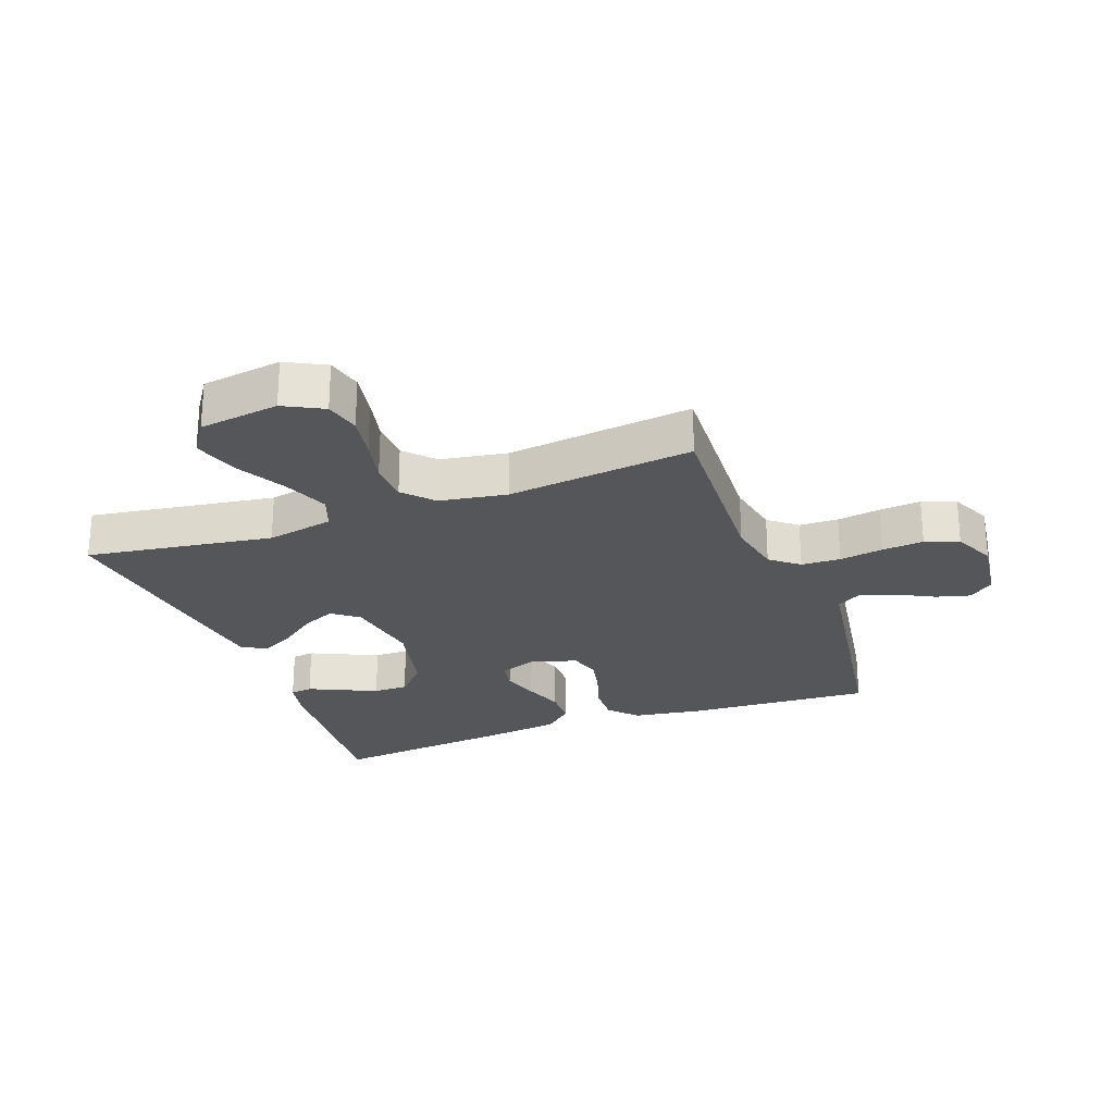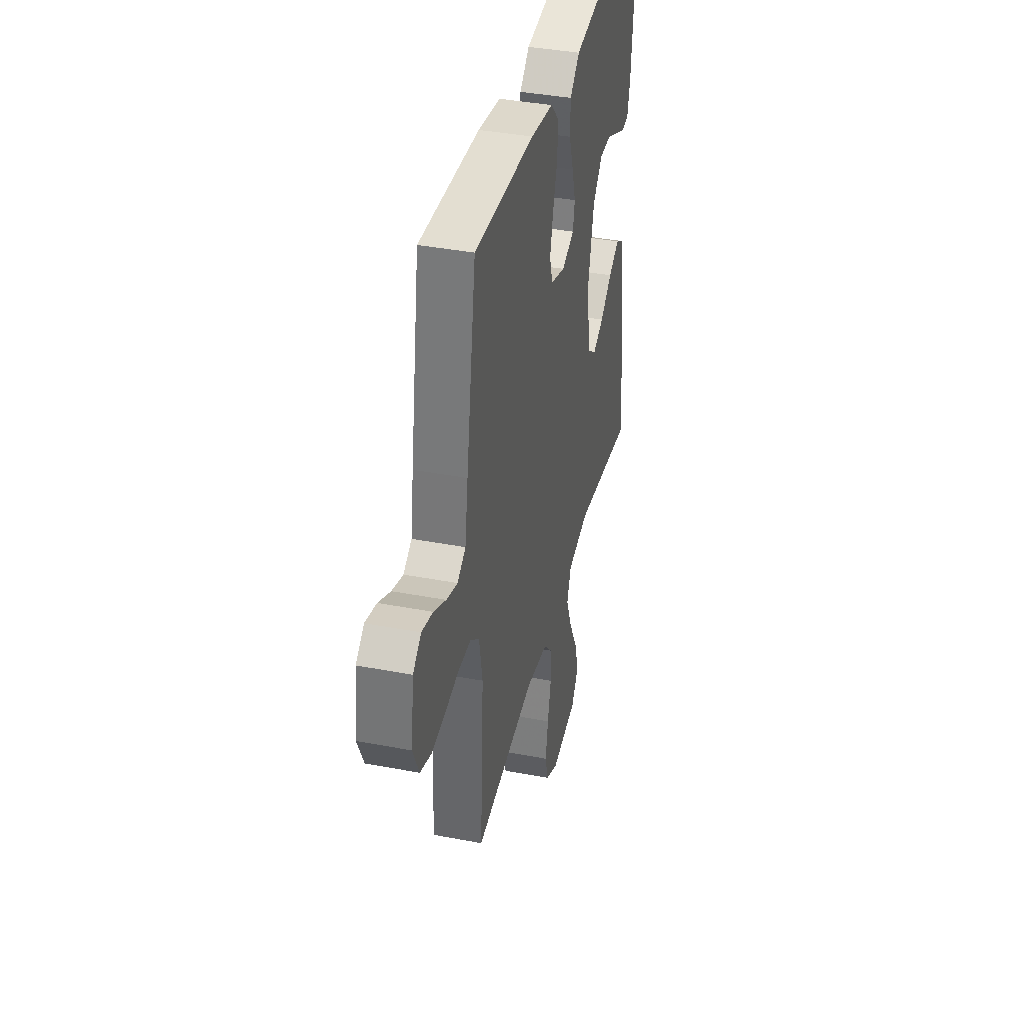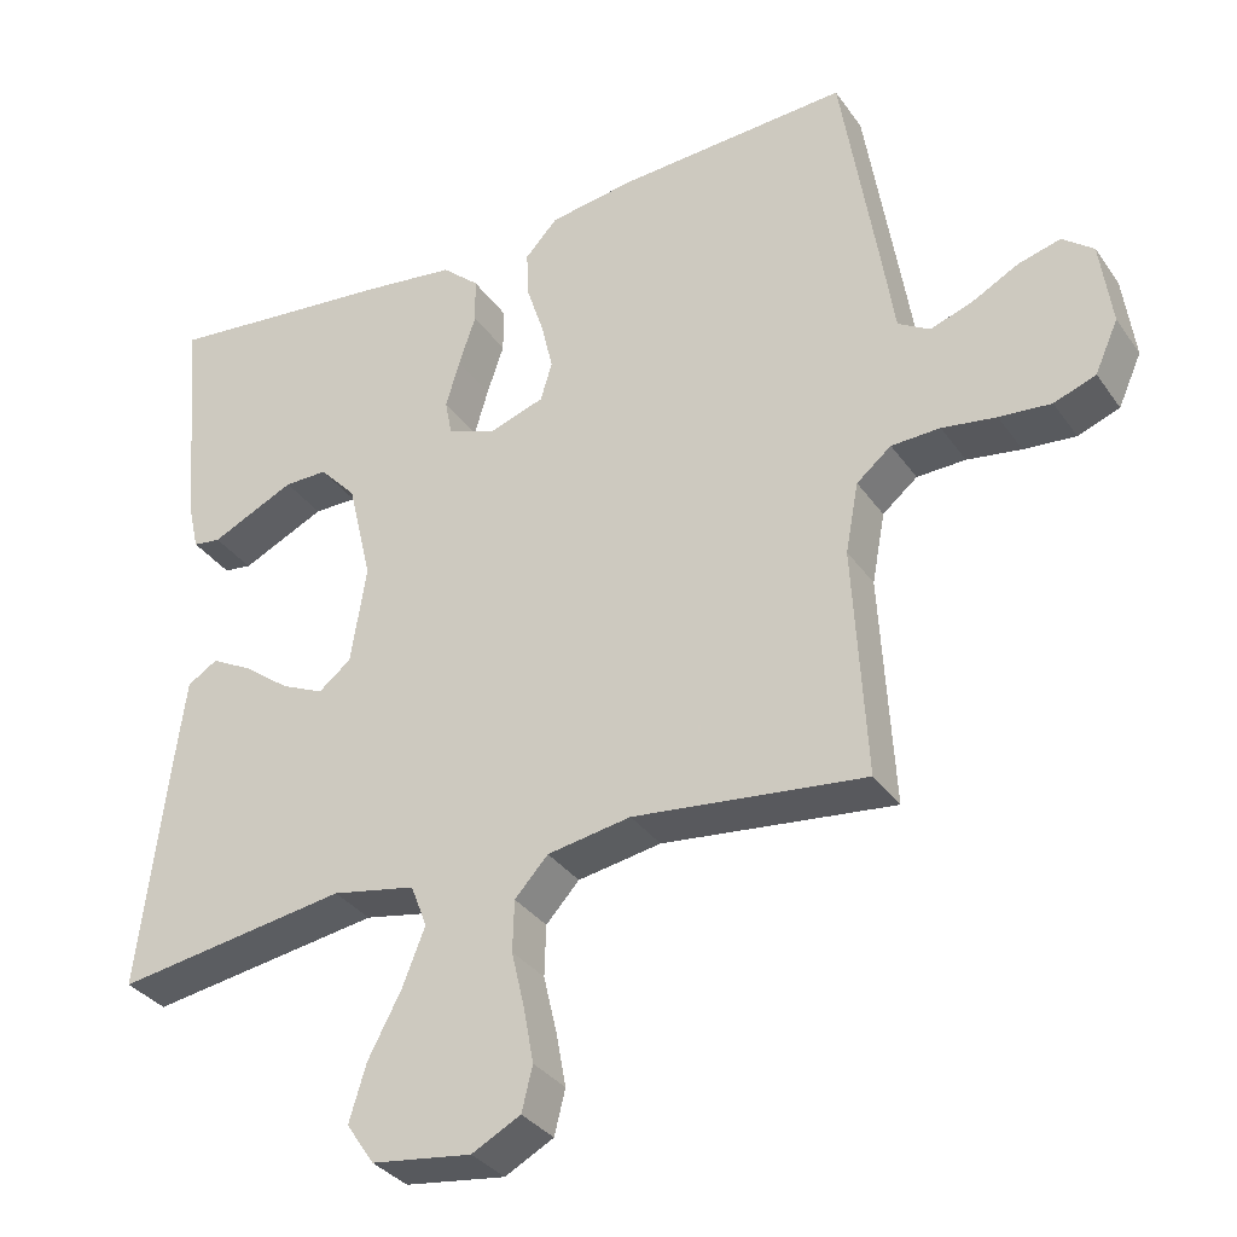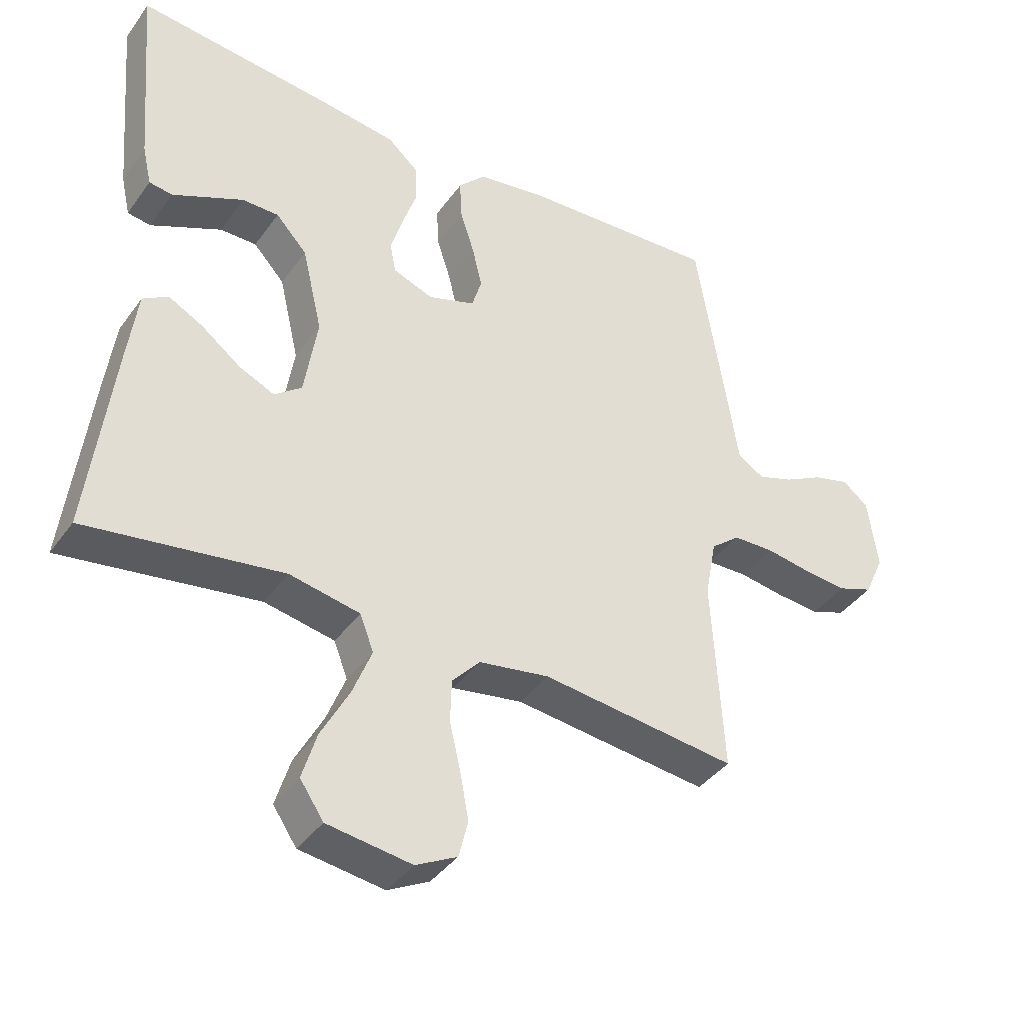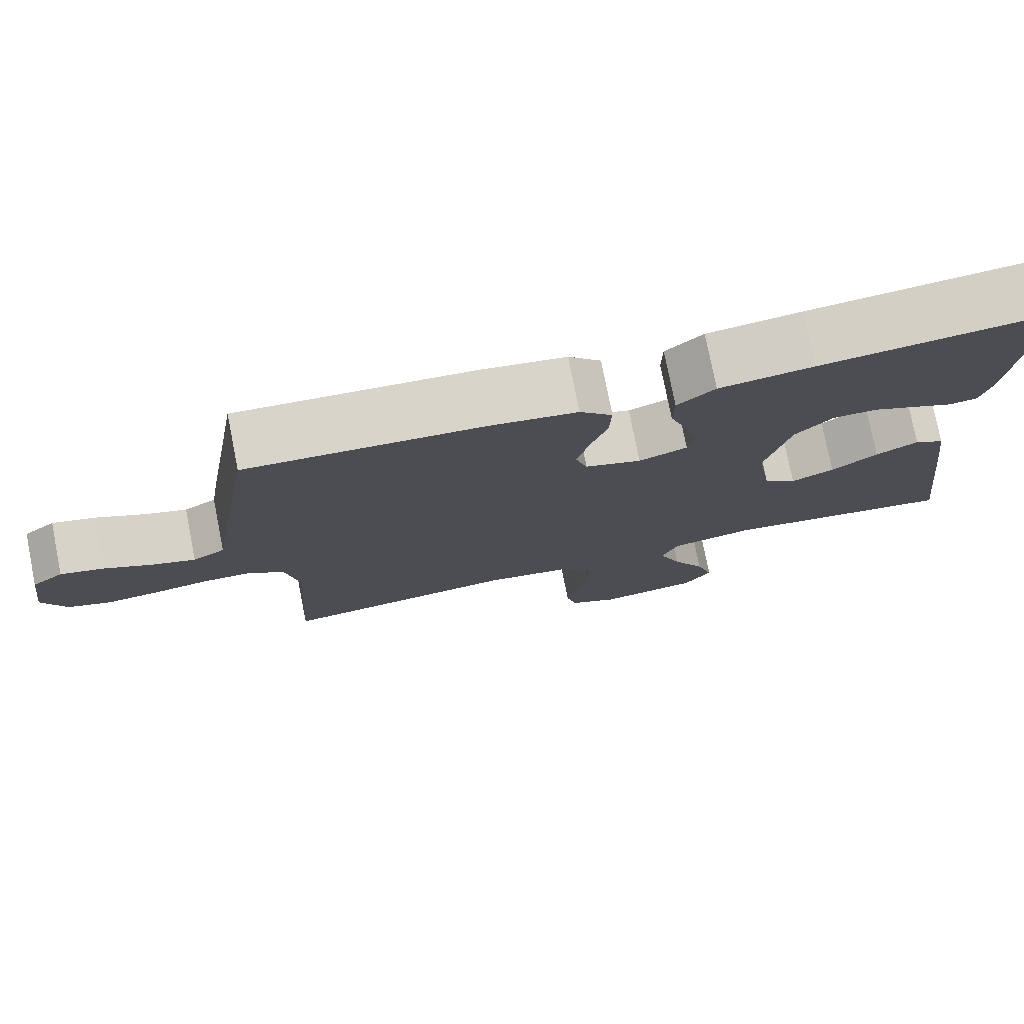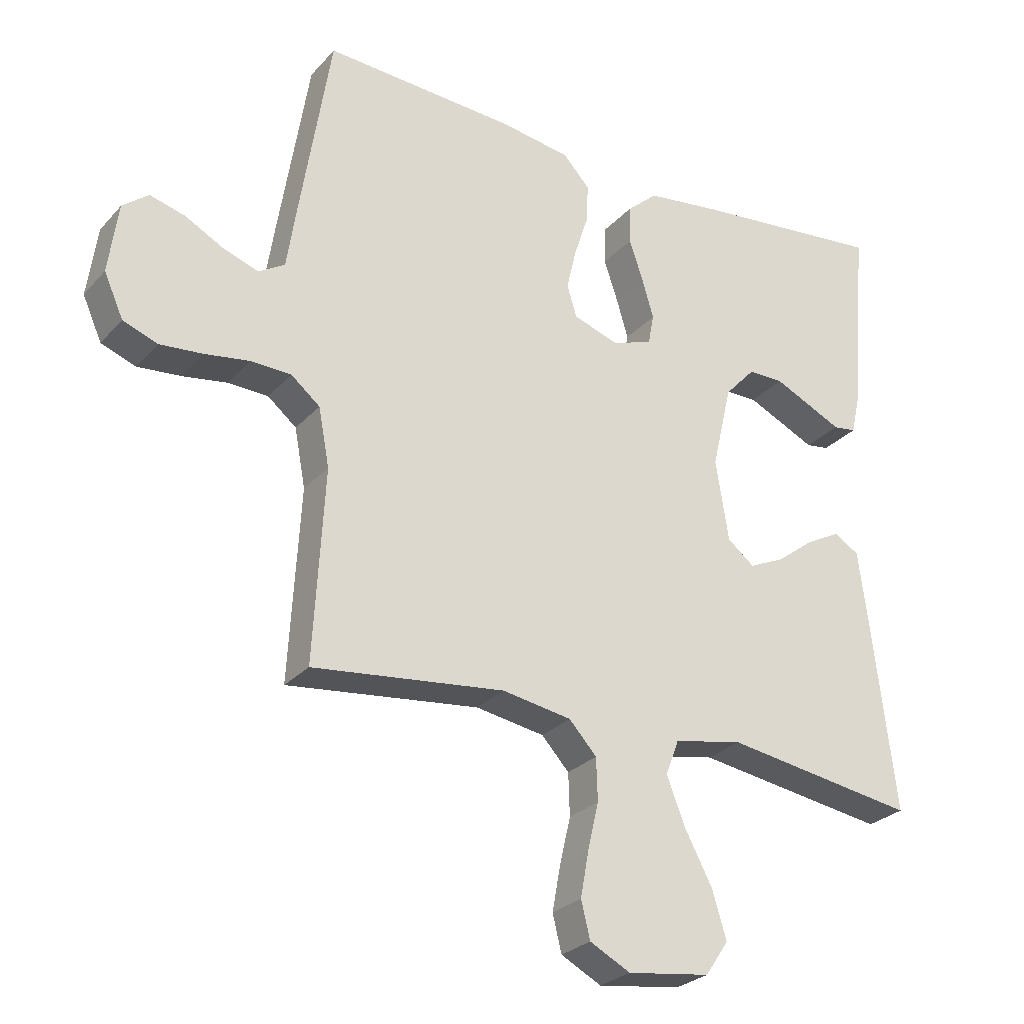
<metadata>
{"format":"obj","ext":"obj","renderer":"f3d","projection":"perspective","resolution":1024,"background":"white","views":[{"elev":-25.2,"azim":-159.5,"up":"+Y"},{"elev":39.2,"azim":-76.6,"up":"+Z"},{"elev":-33.6,"azim":-150.3,"up":"+Z"},{"elev":-39.7,"azim":147.9,"up":"+Z"},{"elev":77.3,"azim":-11.2,"up":"+Z"},{"elev":-27.2,"azim":-32.2,"up":"+Z"}]}
</metadata>
<code>
v -0.5 0.07 -0.5
v -0.483 0.07 -0.2
v -0.5 0.07 -0.109
v -0.545 0.07 -0.072
v -0.608 0.07 -0.07
v -0.678 0.07 -0.081
v -0.745 0.07 -0.087
v -0.799 0.07 -0.067
v -0.829 0.07 0
v -0.814 0.07 0.11
v -0.774 0.07 0.142
v -0.719 0.07 0.127
v -0.659 0.07 0.095
v -0.604 0.07 0.076
v -0.563 0.07 0.101
v -0.548 0.07 0.2
v -0.5 0.07 0.5
v -0.2 0.07 0.483
v -0.089 0.07 0.466
v -0.047 0.07 0.421
v -0.05 0.07 0.359
v -0.072 0.07 0.291
v -0.087 0.07 0.227
v -0.072 0.07 0.177
v 0 0.07 0.153
v 0.062 0.07 0.176
v 0.071 0.07 0.223
v 0.053 0.07 0.284
v 0.031 0.07 0.349
v 0.032 0.07 0.409
v 0.08 0.07 0.452
v 0.2 0.07 0.468
v 0.5 0.07 0.5
v 0.474 0.07 0.2
v 0.46 0.07 0.138
v 0.424 0.07 0.133
v 0.373 0.07 0.157
v 0.315 0.07 0.184
v 0.259 0.07 0.184
v 0.211 0.07 0.132
v 0.18 0.07 0
v 0.2 0.07 -0.127
v 0.242 0.07 -0.16
v 0.297 0.07 -0.135
v 0.356 0.07 -0.09
v 0.41 0.07 -0.061
v 0.449 0.07 -0.085
v 0.464 0.07 -0.2
v 0.5 0.07 -0.5
v 0.2 0.07 -0.455
v 0.092 0.07 -0.476
v 0.071 0.07 -0.531
v 0.1 0.07 -0.605
v 0.143 0.07 -0.686
v 0.165 0.07 -0.759
v 0.129 0.07 -0.812
v 0 0.07 -0.83
v -0.063 0.07 -0.797
v -0.077 0.07 -0.74
v -0.064 0.07 -0.669
v -0.047 0.07 -0.596
v -0.049 0.07 -0.53
v -0.092 0.07 -0.483
v -0.2 0.07 -0.465
v -0.5 0 -0.5
v -0.483 0 -0.2
v -0.5 0 -0.109
v -0.545 0 -0.072
v -0.608 0 -0.07
v -0.678 0 -0.081
v -0.745 0 -0.087
v -0.799 0 -0.067
v -0.829 0 0
v -0.814 0 0.11
v -0.774 0 0.142
v -0.719 0 0.127
v -0.659 0 0.095
v -0.604 0 0.076
v -0.563 0 0.101
v -0.548 0 0.2
v -0.5 0 0.5
v -0.2 0 0.483
v -0.089 0 0.466
v -0.047 0 0.421
v -0.05 0 0.359
v -0.072 0 0.291
v -0.087 0 0.227
v -0.072 0 0.177
v 0 0 0.153
v 0.062 0 0.176
v 0.071 0 0.223
v 0.053 0 0.284
v 0.031 0 0.349
v 0.032 0 0.409
v 0.08 0 0.452
v 0.2 0 0.468
v 0.5 0 0.5
v 0.474 0 0.2
v 0.46 0 0.138
v 0.424 0 0.133
v 0.373 0 0.157
v 0.315 0 0.184
v 0.259 0 0.184
v 0.211 0 0.132
v 0.18 0 0
v 0.2 0 -0.127
v 0.242 0 -0.16
v 0.297 0 -0.135
v 0.356 0 -0.09
v 0.41 0 -0.061
v 0.449 0 -0.085
v 0.464 0 -0.2
v 0.5 0 -0.5
v 0.2 0 -0.455
v 0.092 0 -0.476
v 0.071 0 -0.531
v 0.1 0 -0.605
v 0.143 0 -0.686
v 0.165 0 -0.759
v 0.129 0 -0.812
v 0 0 -0.83
v -0.063 0 -0.797
v -0.077 0 -0.74
v -0.064 0 -0.669
v -0.047 0 -0.596
v -0.049 0 -0.53
v -0.092 0 -0.483
v -0.2 0 -0.465
f 58 59 60 61
f 56 57 58 61
f 56 61 62
f 53 54 55 56
f 52 53 56 62
f 51 52 62 63
f 47 48 49 50
f 44 45 46 47
f 43 44 47 50
f 42 43 50 51
f 34 35 36 37
f 34 37 38
f 33 34 38 39
f 28 29 30 31
f 27 28 31 32
f 26 27 32 33
f 19 20 21 22
f 19 22 23
f 18 19 23
f 15 16 17 18
f 15 18 23 24
f 10 11 12 13
f 10 13 14
f 9 10 14
f 8 9 14
f 5 6 7 8
f 5 8 14 15
f 64 1 2
f 64 2 3
f 63 64 3
f 41 42 51 63
f 40 41 63 3
f 26 33 39 40
f 25 26 40 3
f 24 25 3 4
f 4 5 15 24
f 125 124 123 122
f 125 122 121 120
f 126 125 120
f 120 119 118 117
f 126 120 117 116
f 127 126 116 115
f 114 113 112 111
f 111 110 109 108
f 114 111 108 107
f 115 114 107 106
f 101 100 99 98
f 102 101 98
f 103 102 98 97
f 95 94 93 92
f 96 95 92 91
f 97 96 91 90
f 86 85 84 83
f 87 86 83
f 87 83 82
f 82 81 80 79
f 88 87 82 79
f 77 76 75 74
f 78 77 74
f 78 74 73
f 78 73 72
f 72 71 70 69
f 79 78 72 69
f 66 65 128
f 67 66 128
f 67 128 127
f 127 115 106 105
f 67 127 105 104
f 104 103 97 90
f 67 104 90 89
f 68 67 89 88
f 88 79 69 68
f 1 65 66 2
f 2 66 67 3
f 3 67 68 4
f 4 68 69 5
f 5 69 70 6
f 6 70 71 7
f 7 71 72 8
f 8 72 73 9
f 9 73 74 10
f 10 74 75 11
f 11 75 76 12
f 12 76 77 13
f 13 77 78 14
f 14 78 79 15
f 15 79 80 16
f 16 80 81 17
f 17 81 82 18
f 18 82 83 19
f 19 83 84 20
f 20 84 85 21
f 21 85 86 22
f 22 86 87 23
f 23 87 88 24
f 24 88 89 25
f 25 89 90 26
f 26 90 91 27
f 27 91 92 28
f 28 92 93 29
f 29 93 94 30
f 30 94 95 31
f 31 95 96 32
f 32 96 97 33
f 33 97 98 34
f 34 98 99 35
f 35 99 100 36
f 36 100 101 37
f 37 101 102 38
f 38 102 103 39
f 39 103 104 40
f 40 104 105 41
f 41 105 106 42
f 42 106 107 43
f 43 107 108 44
f 44 108 109 45
f 45 109 110 46
f 46 110 111 47
f 47 111 112 48
f 48 112 113 49
f 49 113 114 50
f 50 114 115 51
f 51 115 116 52
f 52 116 117 53
f 53 117 118 54
f 54 118 119 55
f 55 119 120 56
f 56 120 121 57
f 57 121 122 58
f 58 122 123 59
f 59 123 124 60
f 60 124 125 61
f 61 125 126 62
f 62 126 127 63
f 63 127 128 64
f 64 128 65 1

</code>
